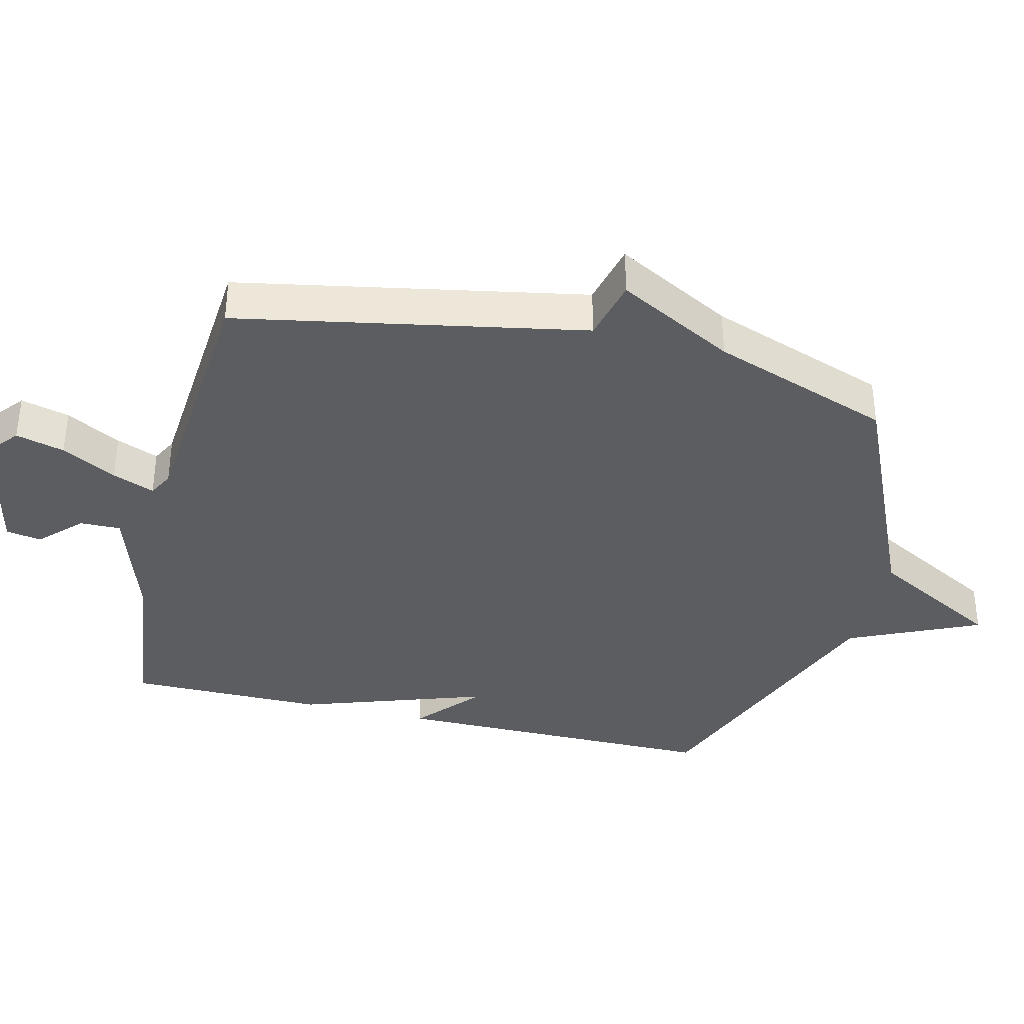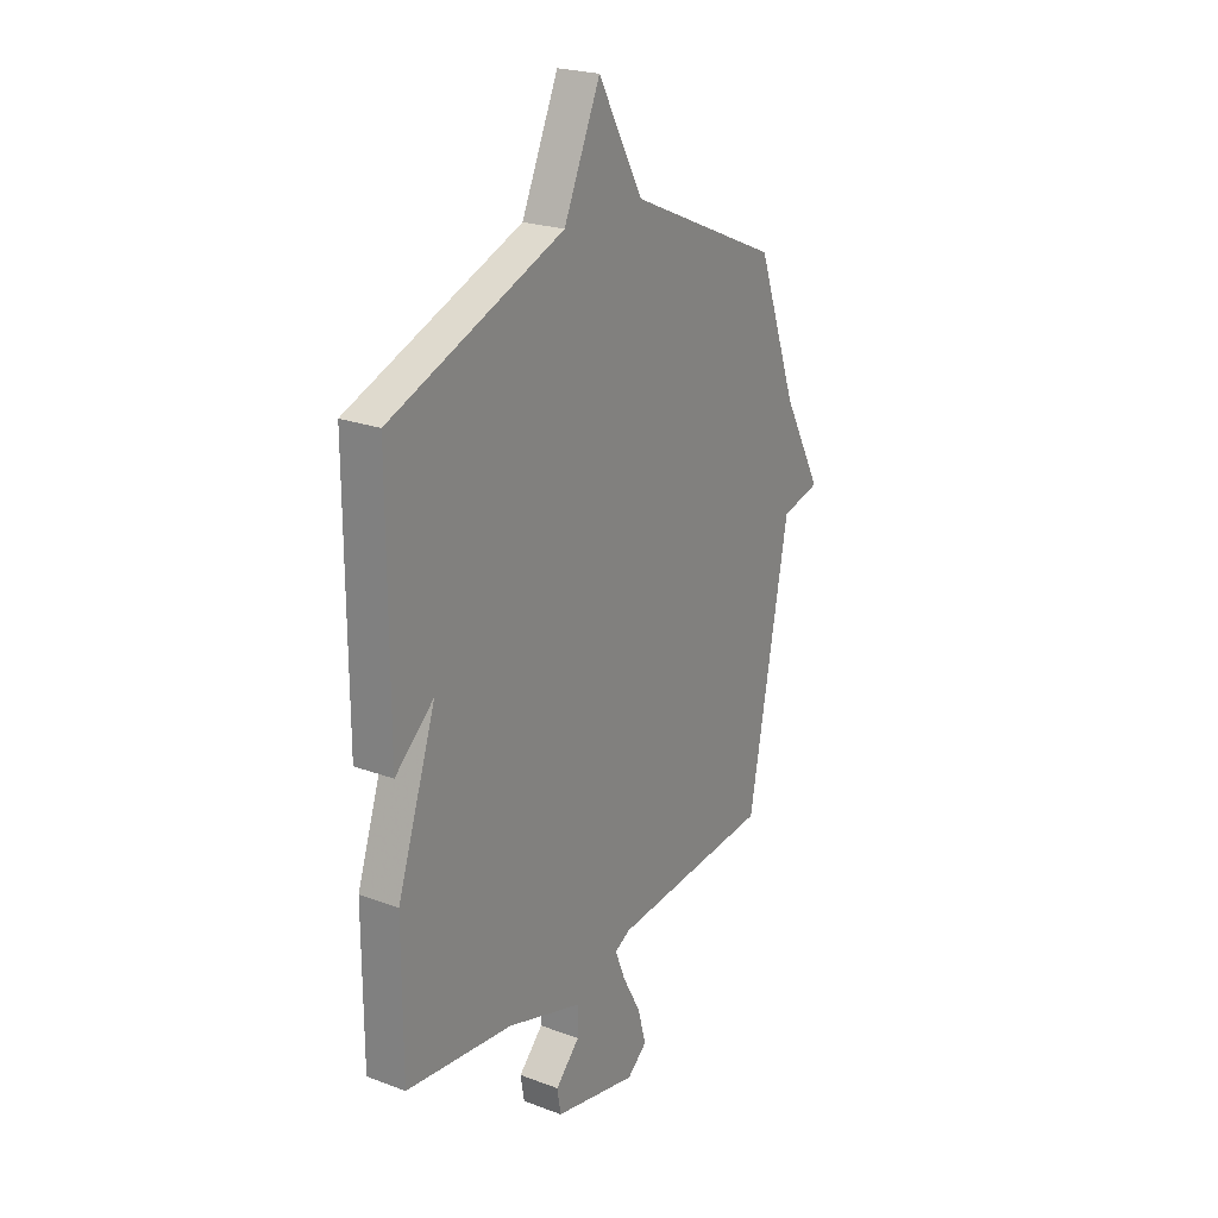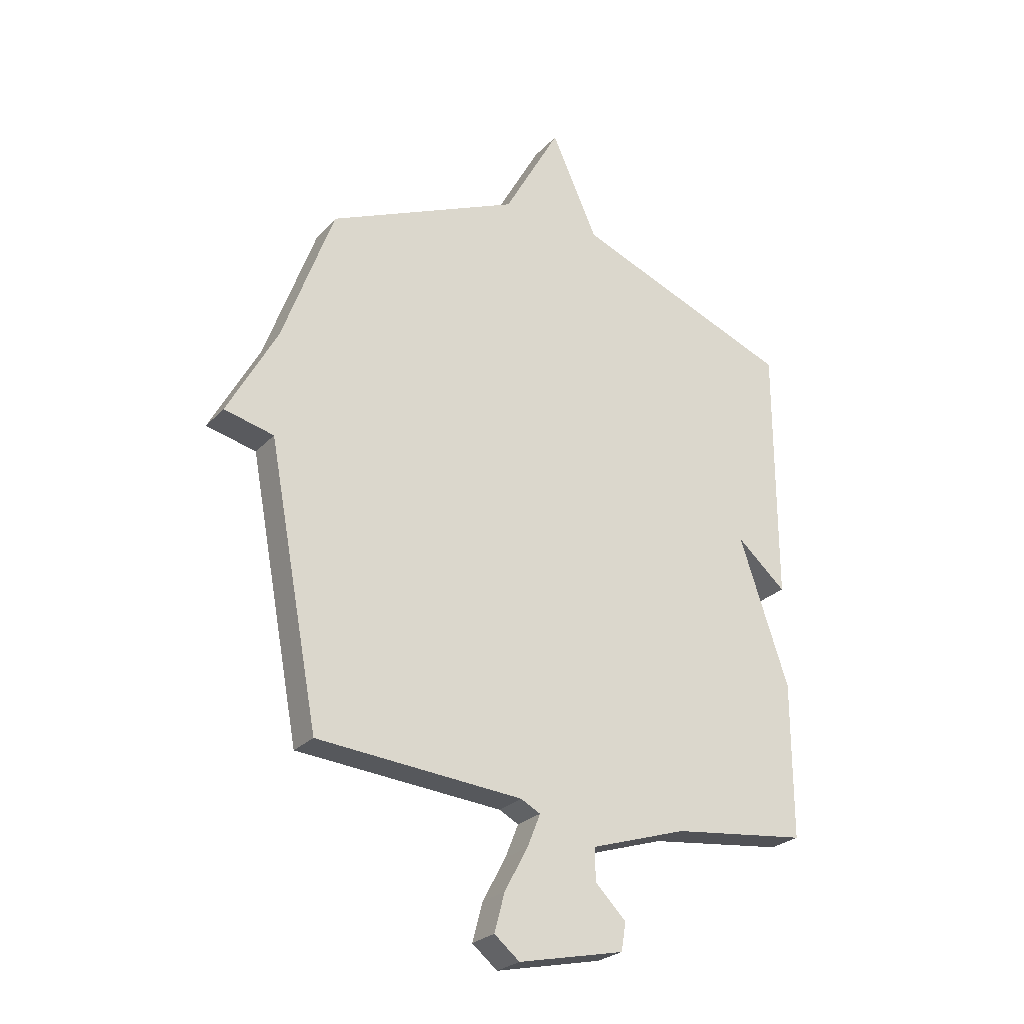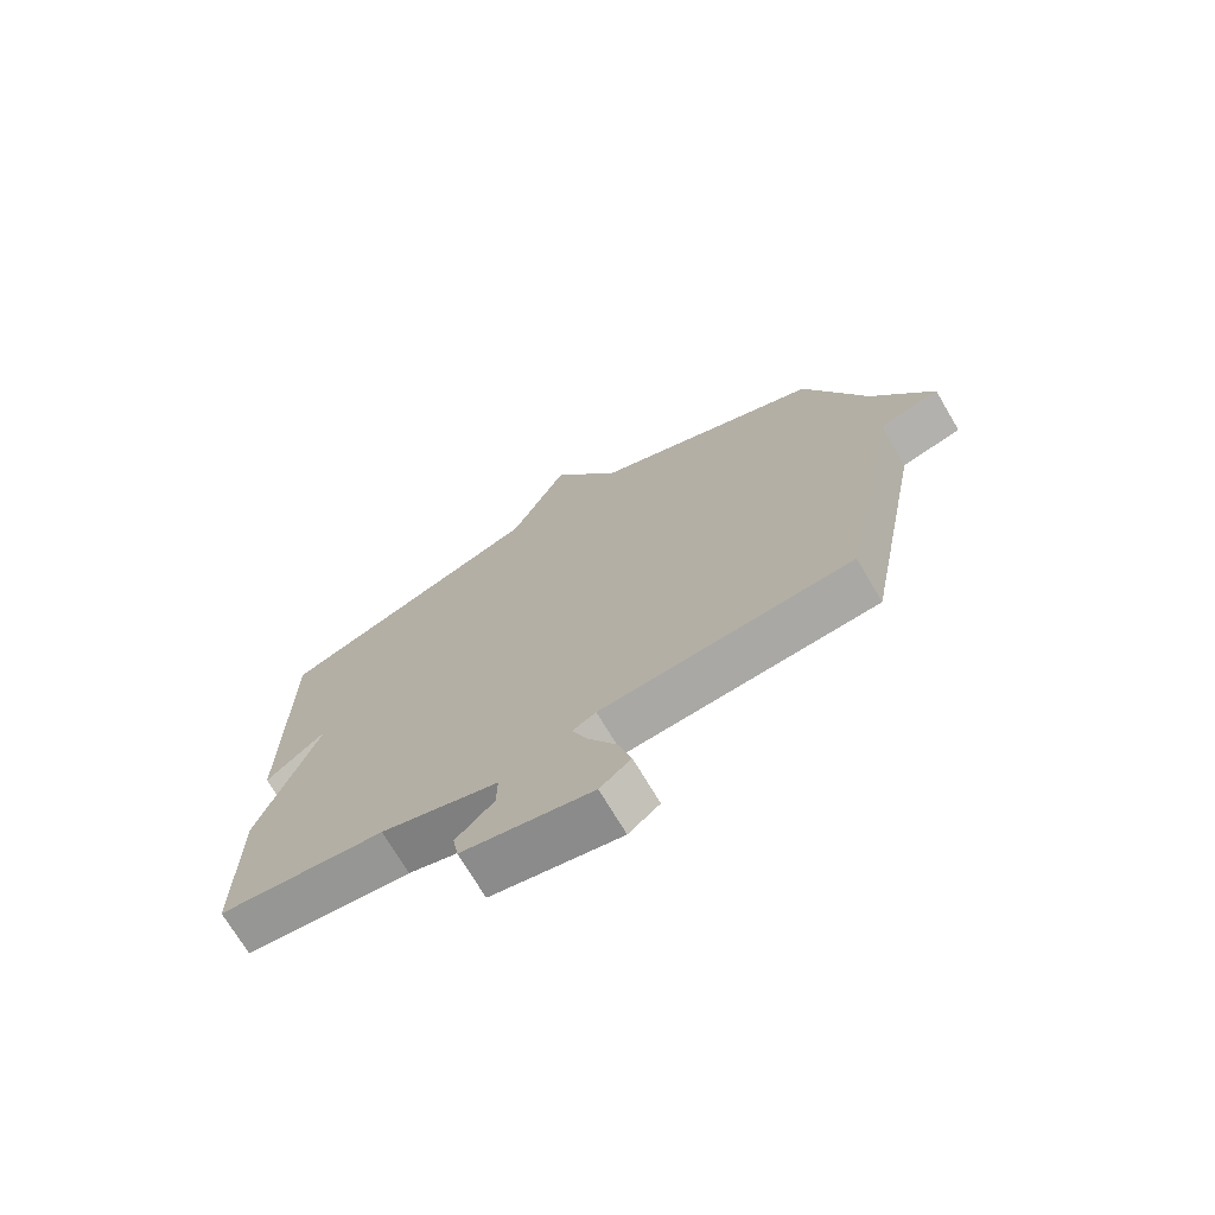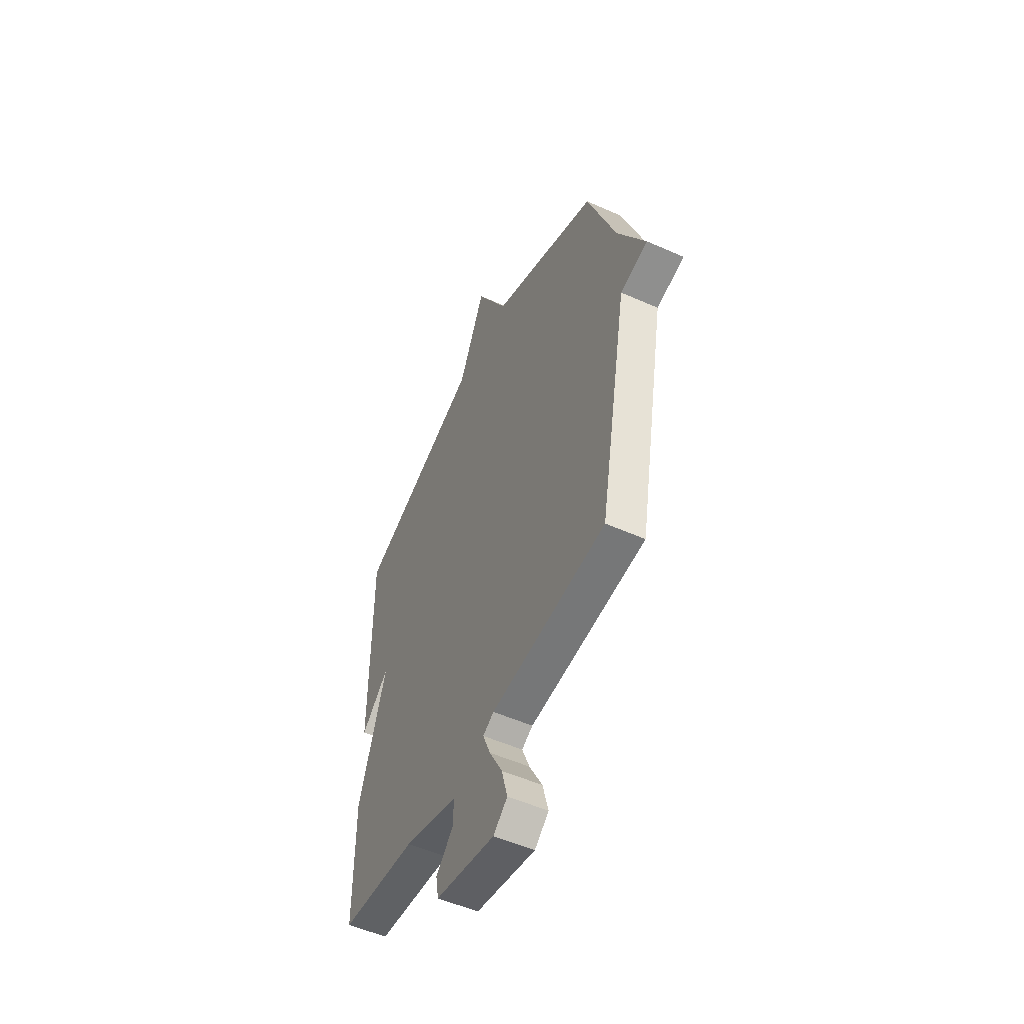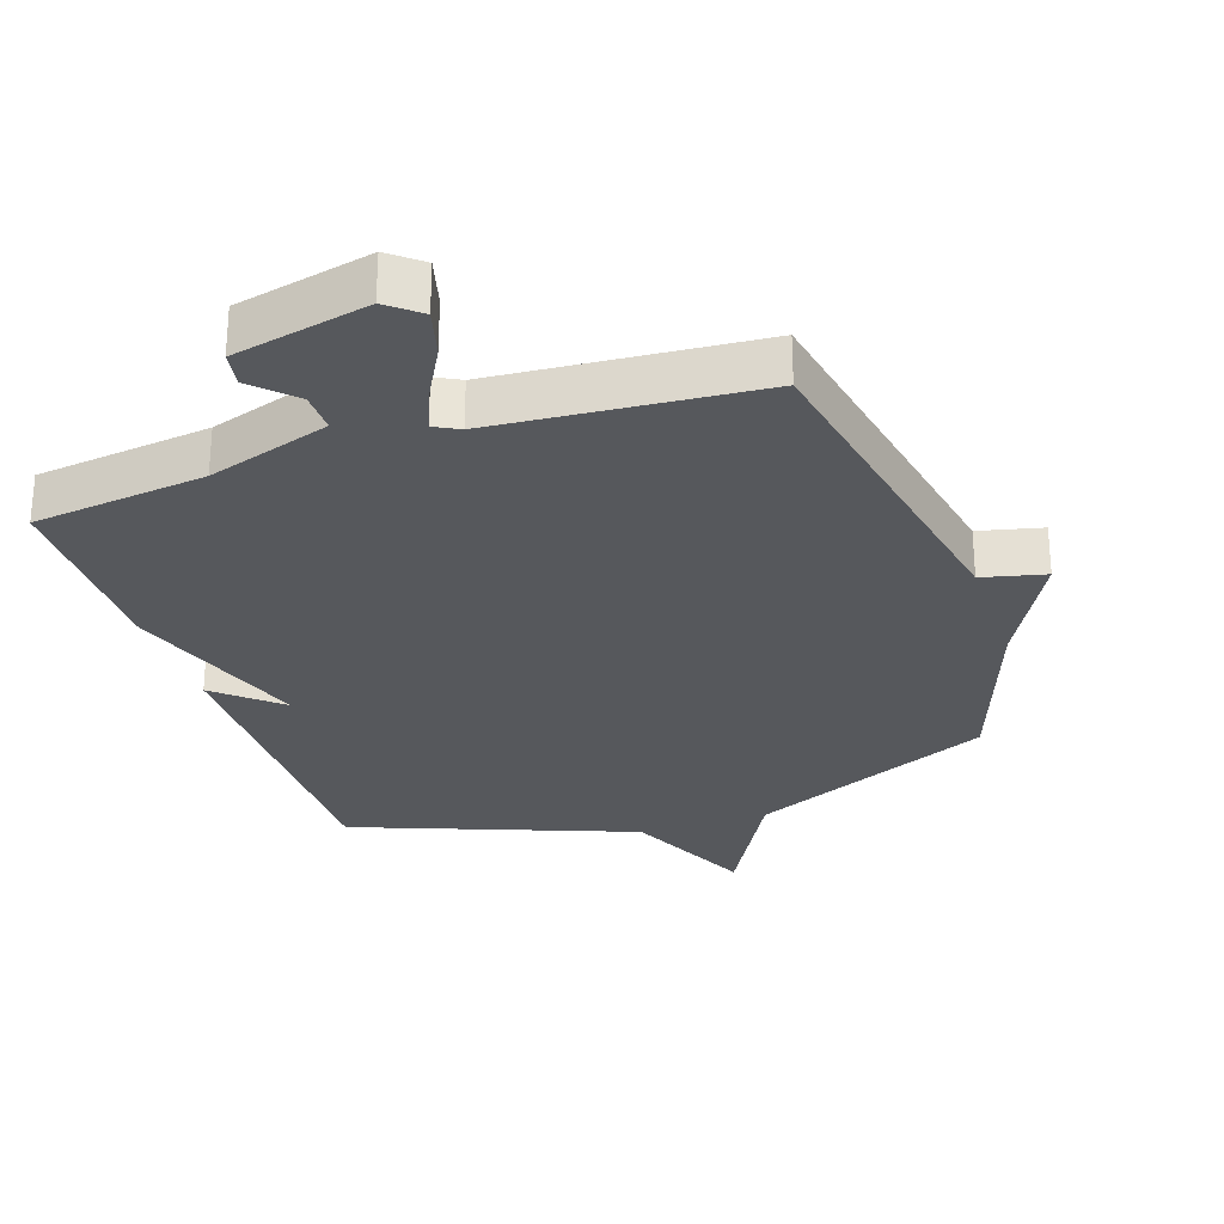
<metadata>
{"format":"obj","ext":"obj","renderer":"f3d","projection":"perspective","resolution":1024,"background":"white","views":[{"elev":-36.9,"azim":-103.6,"up":"+Y"},{"elev":23.1,"azim":122.4,"up":"+Z"},{"elev":-25.9,"azim":-32.3,"up":"+Z"},{"elev":-72.3,"azim":-149.3,"up":"+Z"},{"elev":-52.7,"azim":-115.6,"up":"+Z"},{"elev":-28.1,"azim":-161.2,"up":"+Y"}]}
</metadata>
<code>
v -0.5 0.07 -0.5
v -0.599 0.07 0.026
v -0.695 0.07 0.049
v -0.599 0.07 0.226
v -0.5 0.07 0.5
v -0.128 0.07 0.665
v -0.018 0.07 0.864
v 0.072 0.07 0.665
v 0.5 0.07 0.5
v 0.5 0.07 -0.001
v 0.404 0.07 0.083
v 0.5 0.07 -0.201
v 0.5 0.07 -0.5
v 0.236 0.07 -0.532
v 0.049 0.07 -0.592
v 0.05 0.07 -0.654
v 0.11 0.07 -0.714
v 0.101 0.07 -0.768
v -0.105 0.07 -0.813
v -0.154 0.07 -0.773
v -0.134 0.07 -0.699
v -0.089 0.07 -0.616
v -0.063 0.07 -0.552
v -0.101 0.07 -0.532
v -0.5 0 -0.5
v -0.599 0 0.026
v -0.695 0 0.049
v -0.599 0 0.226
v -0.5 0 0.5
v -0.128 0 0.665
v -0.018 0 0.864
v 0.072 0 0.665
v 0.5 0 0.5
v 0.5 0 -0.001
v 0.404 0 0.083
v 0.5 0 -0.201
v 0.5 0 -0.5
v 0.236 0 -0.532
v 0.049 0 -0.592
v 0.05 0 -0.654
v 0.11 0 -0.714
v 0.101 0 -0.768
v -0.105 0 -0.813
v -0.154 0 -0.773
v -0.134 0 -0.699
v -0.089 0 -0.616
v -0.063 0 -0.552
v -0.101 0 -0.532
f 20 21 22
f 19 20 22
f 18 19 22
f 17 18 22
f 16 17 22
f 15 16 22 23
f 14 15 23 24
f 24 1 2
f 14 24 2
f 13 14 2
f 12 13 2
f 11 12 2
f 8 9 10 11
f 6 7 8
f 8 11 2
f 6 8 2
f 5 6 2
f 4 5 2
f 2 3 4
f 46 45 44
f 46 44 43
f 46 43 42
f 46 42 41
f 46 41 40
f 47 46 40 39
f 48 47 39 38
f 26 25 48
f 26 48 38
f 26 38 37
f 26 37 36
f 26 36 35
f 35 34 33 32
f 32 31 30
f 26 35 32
f 26 32 30
f 26 30 29
f 26 29 28
f 28 27 26
f 1 25 26 2
f 2 26 27 3
f 3 27 28 4
f 4 28 29 5
f 5 29 30 6
f 6 30 31 7
f 7 31 32 8
f 8 32 33 9
f 9 33 34 10
f 10 34 35 11
f 11 35 36 12
f 12 36 37 13
f 13 37 38 14
f 14 38 39 15
f 15 39 40 16
f 16 40 41 17
f 17 41 42 18
f 18 42 43 19
f 19 43 44 20
f 20 44 45 21
f 21 45 46 22
f 22 46 47 23
f 23 47 48 24
f 24 48 25 1

</code>
